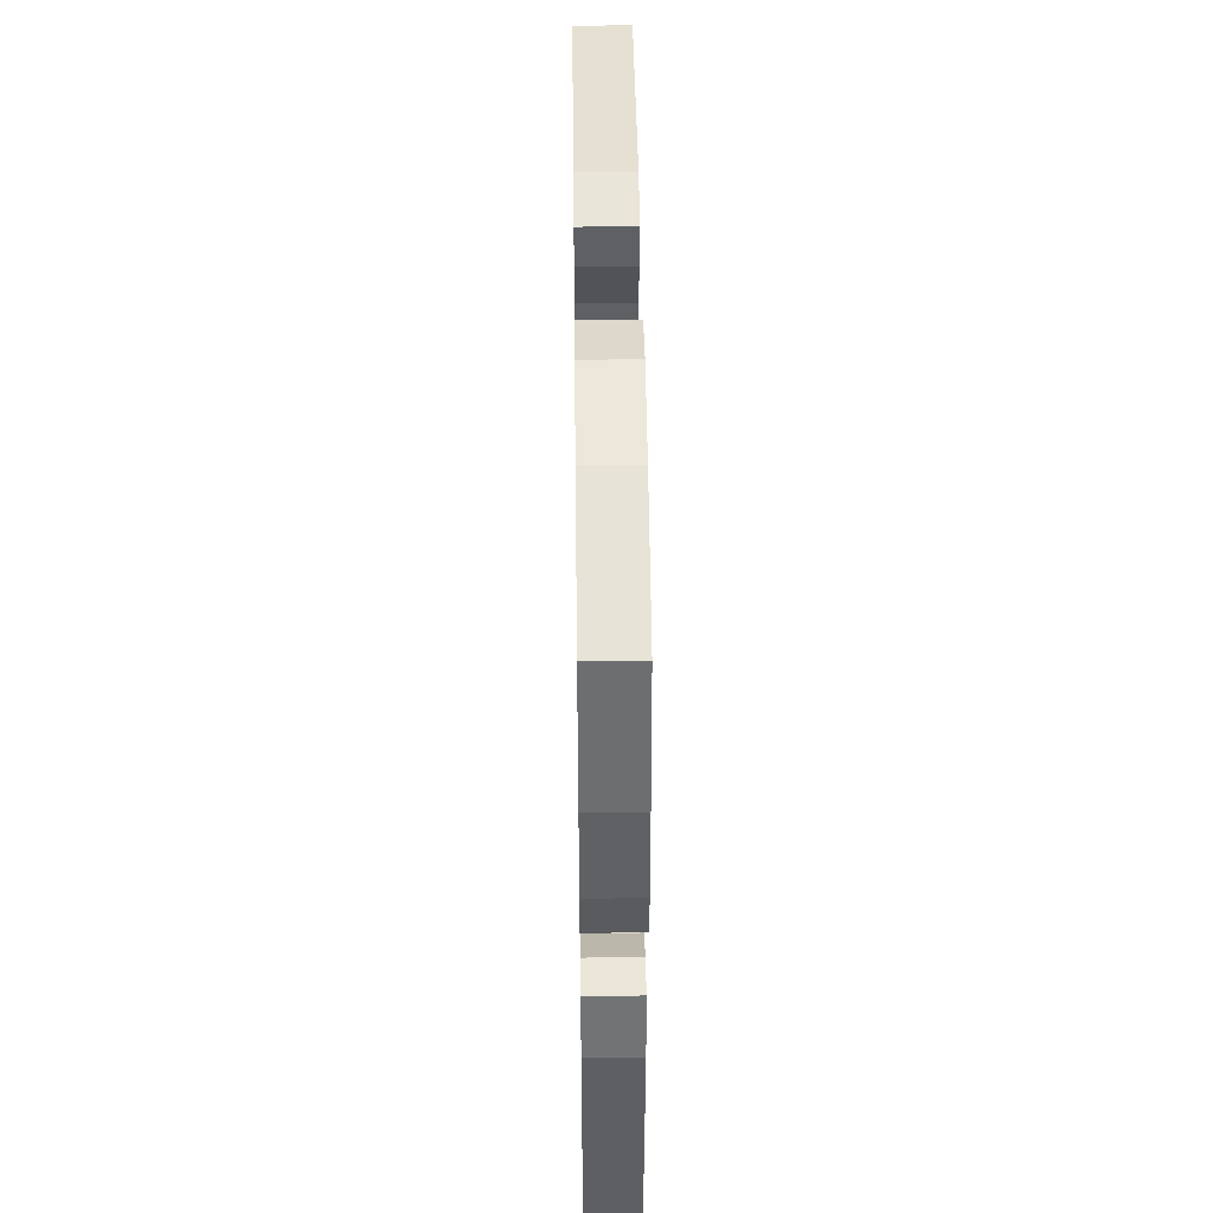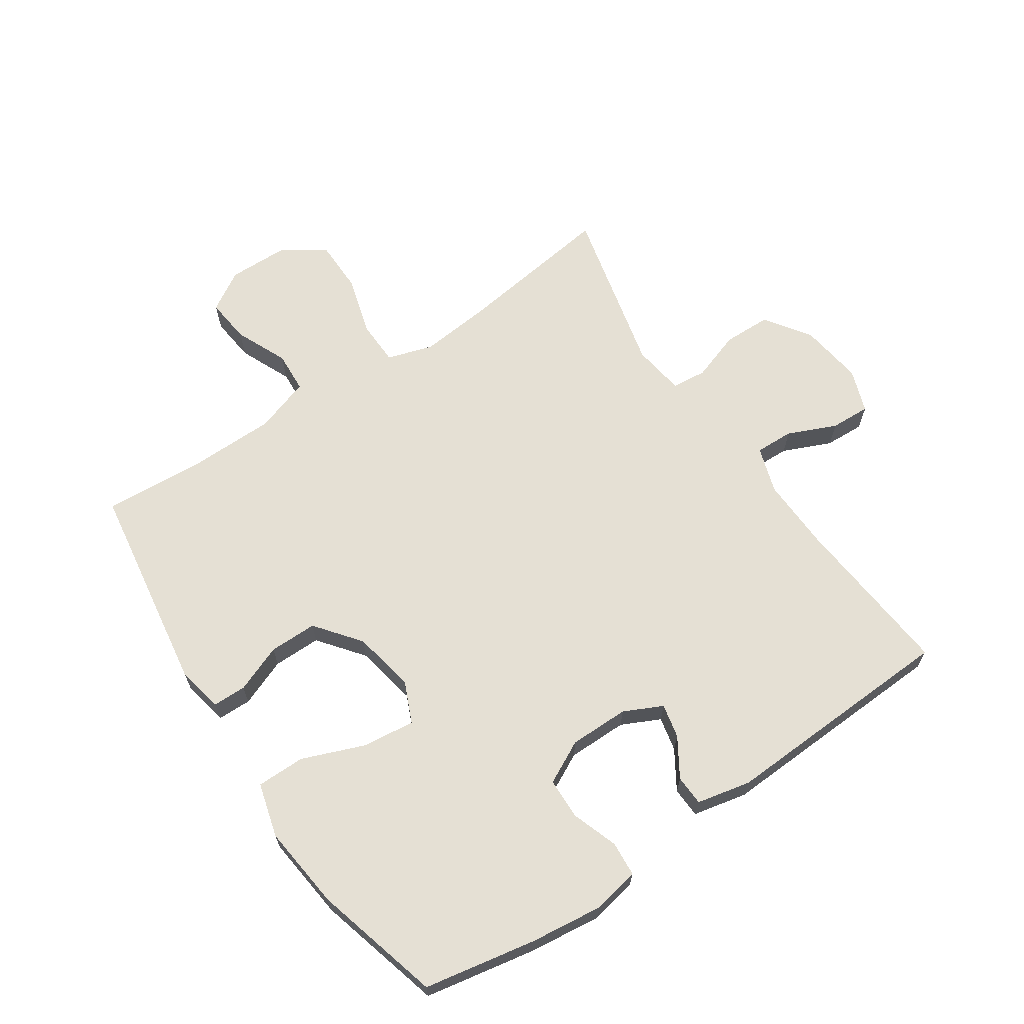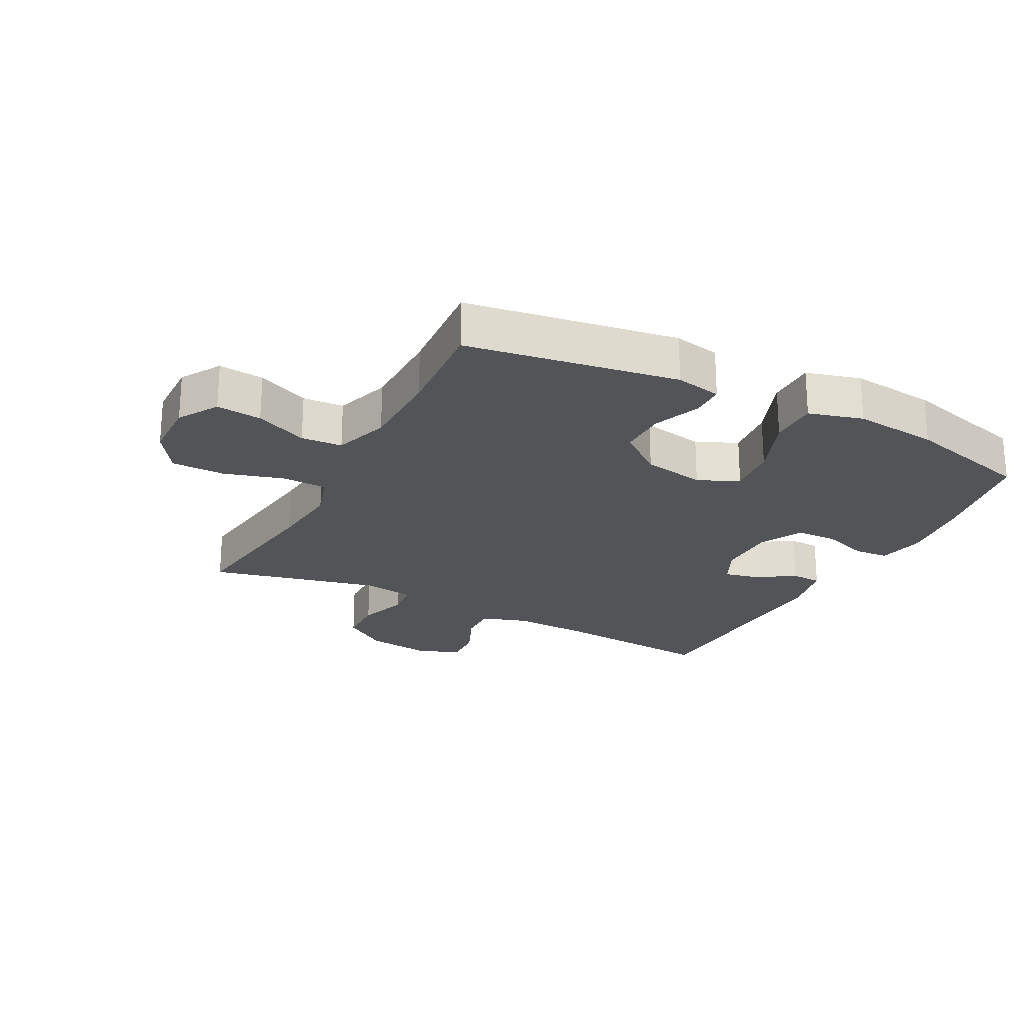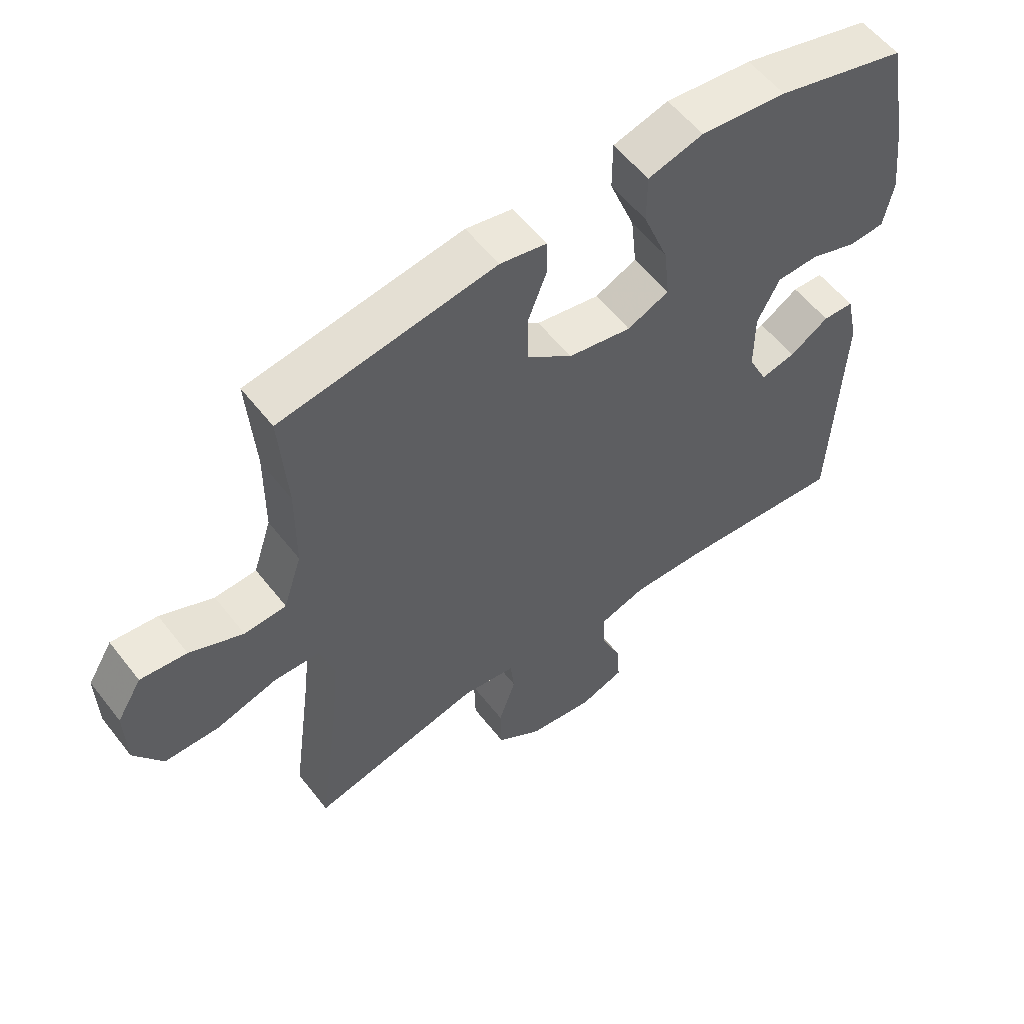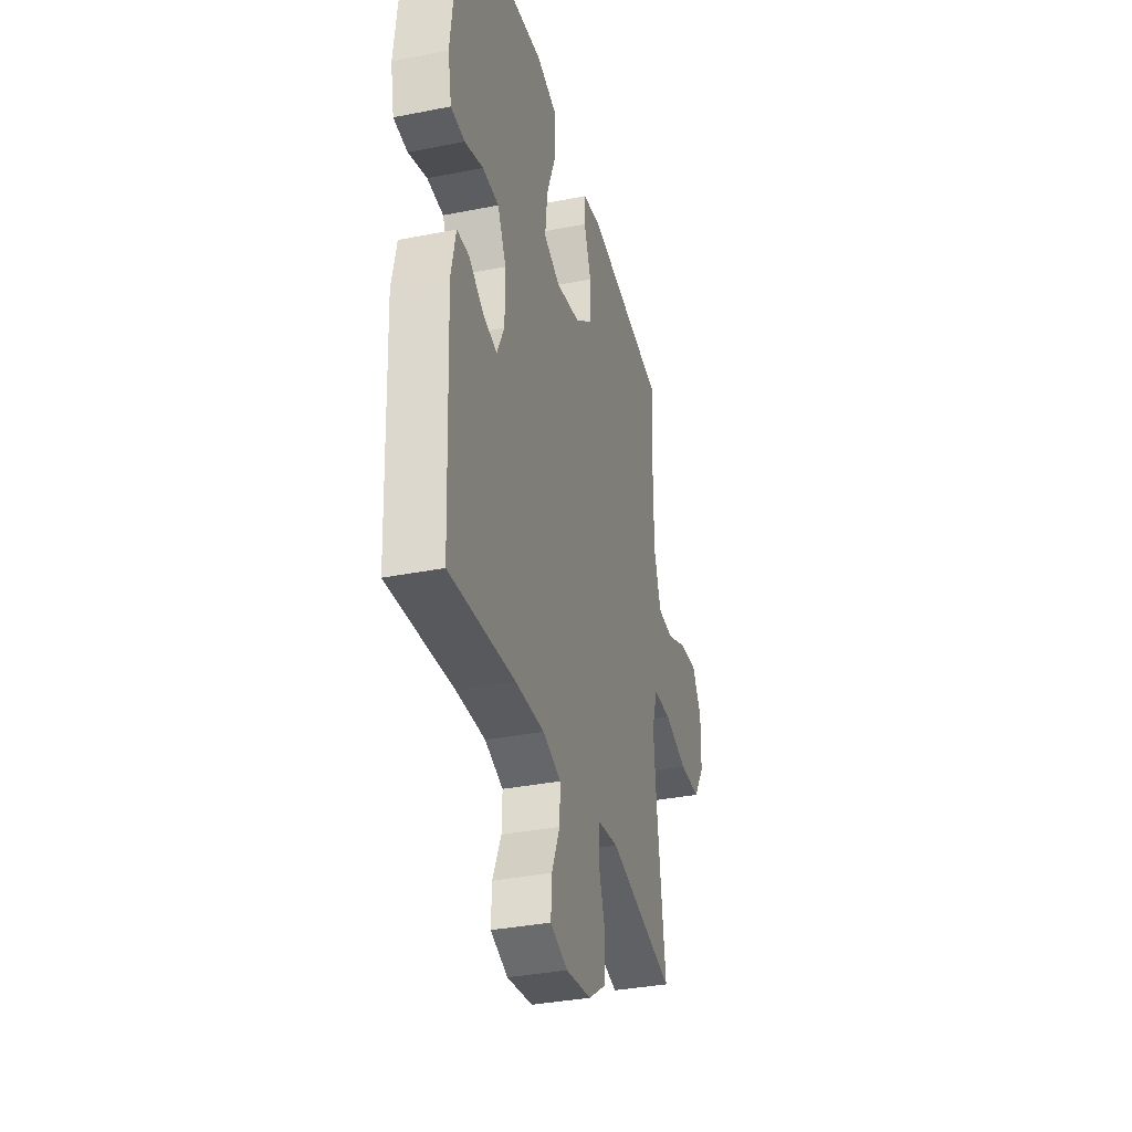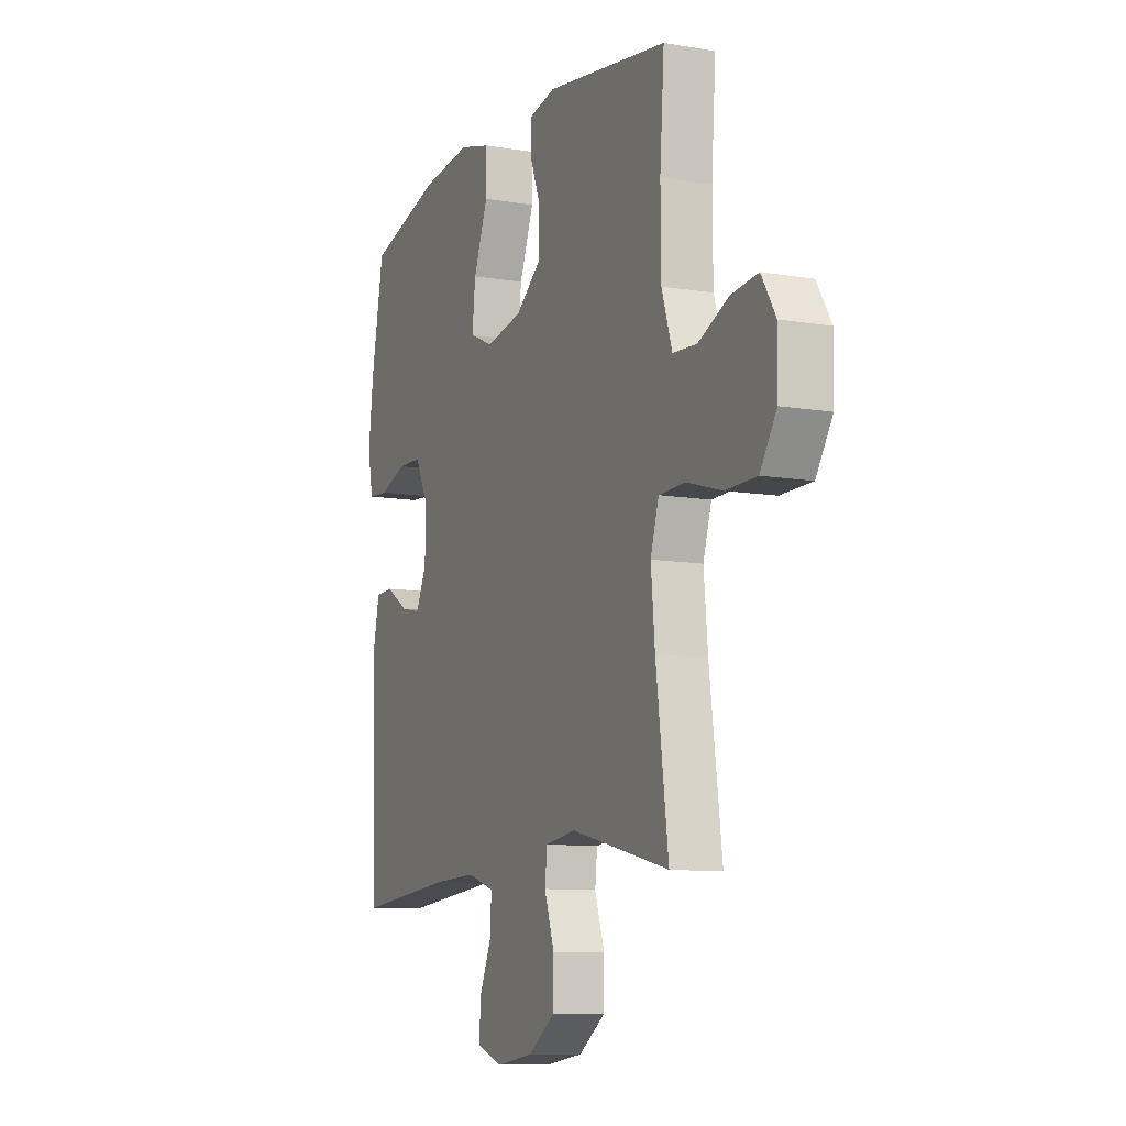
<metadata>
{"format":"obj","ext":"obj","renderer":"f3d","projection":"perspective","resolution":1024,"background":"white","views":[{"elev":46.6,"azim":89.3,"up":"+Z"},{"elev":65.8,"azim":56.0,"up":"+Y"},{"elev":-23.2,"azim":-27.5,"up":"+Y"},{"elev":56.4,"azim":-37.4,"up":"+Z"},{"elev":-34.8,"azim":104.9,"up":"+Z"},{"elev":-9.9,"azim":-113.7,"up":"+Z"}]}
</metadata>
<code>
v 0.5 0.07 0.5
v 0.534 0.07 0.32
v 0.548 0.07 0.203
v 0.533 0.07 0.127
v 0.477 0.07 0.123
v 0.402 0.07 0.149
v 0.336 0.07 0.147
v 0.301 0.07 0.078
v 0.301 0.07 -0.018
v 0.331 0.07 -0.08
v 0.386 0.07 -0.068
v 0.448 0.07 -0.029
v 0.497 0.07 -0.031
v 0.516 0.07 -0.118
v 0.5 0.07 -0.5
v 0.234 0.07 -0.476
v 0.116 0.07 -0.472
v 0.042 0.07 -0.496
v 0.044 0.07 -0.558
v 0.078 0.07 -0.636
v 0.081 0.07 -0.7
v 0.011 0.07 -0.725
v -0.092 0.07 -0.711
v -0.164 0.07 -0.661
v -0.166 0.07 -0.584
v -0.139 0.07 -0.504
v -0.145 0.07 -0.448
v -0.229 0.07 -0.436
v -0.5 0.07 -0.5
v -0.466 0.07 -0.245
v -0.455 0.07 -0.13
v -0.478 0.07 -0.056
v -0.551 0.07 -0.054
v -0.647 0.07 -0.082
v -0.733 0.07 -0.081
v -0.778 0.07 -0.012
v -0.78 0.07 0.085
v -0.741 0.07 0.149
v -0.668 0.07 0.141
v -0.584 0.07 0.104
v -0.518 0.07 0.108
v -0.489 0.07 0.197
v -0.488 0.07 0.334
v -0.5 0.07 0.5
v -0.162 0.07 0.552
v -0.088 0.07 0.537
v -0.087 0.07 0.483
v -0.117 0.07 0.406
v -0.117 0.07 0.329
v -0.045 0.07 0.273
v 0.055 0.07 0.254
v 0.121 0.07 0.283
v 0.112 0.07 0.366
v 0.072 0.07 0.468
v 0.072 0.07 0.546
v 0.159 0.07 0.57
v 0.295 0.07 0.555
v 0.5 0 0.5
v 0.534 0 0.32
v 0.548 0 0.203
v 0.533 0 0.127
v 0.477 0 0.123
v 0.402 0 0.149
v 0.336 0 0.147
v 0.301 0 0.078
v 0.301 0 -0.018
v 0.331 0 -0.08
v 0.386 0 -0.068
v 0.448 0 -0.029
v 0.497 0 -0.031
v 0.516 0 -0.118
v 0.5 0 -0.5
v 0.234 0 -0.476
v 0.116 0 -0.472
v 0.042 0 -0.496
v 0.044 0 -0.558
v 0.078 0 -0.636
v 0.081 0 -0.7
v 0.011 0 -0.725
v -0.092 0 -0.711
v -0.164 0 -0.661
v -0.166 0 -0.584
v -0.139 0 -0.504
v -0.145 0 -0.448
v -0.229 0 -0.436
v -0.5 0 -0.5
v -0.466 0 -0.245
v -0.455 0 -0.13
v -0.478 0 -0.056
v -0.551 0 -0.054
v -0.647 0 -0.082
v -0.733 0 -0.081
v -0.778 0 -0.012
v -0.78 0 0.085
v -0.741 0 0.149
v -0.668 0 0.141
v -0.584 0 0.104
v -0.518 0 0.108
v -0.489 0 0.197
v -0.488 0 0.334
v -0.5 0 0.5
v -0.162 0 0.552
v -0.088 0 0.537
v -0.087 0 0.483
v -0.117 0 0.406
v -0.117 0 0.329
v -0.045 0 0.273
v 0.055 0 0.254
v 0.121 0 0.283
v 0.112 0 0.366
v 0.072 0 0.468
v 0.072 0 0.546
v 0.159 0 0.57
v 0.295 0 0.555
f 4 5 6
f 3 4 6
f 2 3 6
f 1 2 6
f 57 1 6
f 56 57 6
f 55 56 6
f 54 55 6
f 53 54 6
f 52 53 6 7
f 51 52 7 8
f 50 51 8 9
f 49 50 9 10
f 46 47 48
f 45 46 48
f 44 45 48
f 43 44 48
f 42 43 48 49
f 41 42 49 10
f 38 39 40
f 37 38 40
f 36 37 40
f 35 36 40
f 34 35 40
f 33 34 40
f 32 33 40 41
f 31 32 41 10
f 28 29 30
f 30 31 10
f 28 30 10
f 27 28 10
f 24 25 26
f 23 24 26
f 22 23 26
f 21 22 26
f 20 21 26
f 19 20 26
f 18 19 26 27
f 27 10 11
f 18 27 11
f 17 18 11
f 14 15 16
f 13 14 16
f 12 13 16
f 11 12 16
f 11 16 17
f 63 62 61
f 63 61 60
f 63 60 59
f 63 59 58
f 63 58 114
f 63 114 113
f 63 113 112
f 63 112 111
f 63 111 110
f 64 63 110 109
f 65 64 109 108
f 66 65 108 107
f 67 66 107 106
f 105 104 103
f 105 103 102
f 105 102 101
f 105 101 100
f 106 105 100 99
f 67 106 99 98
f 97 96 95
f 97 95 94
f 97 94 93
f 97 93 92
f 97 92 91
f 97 91 90
f 98 97 90 89
f 67 98 89 88
f 87 86 85
f 67 88 87
f 67 87 85
f 67 85 84
f 83 82 81
f 83 81 80
f 83 80 79
f 83 79 78
f 83 78 77
f 83 77 76
f 84 83 76 75
f 68 67 84
f 68 84 75
f 68 75 74
f 73 72 71
f 73 71 70
f 73 70 69
f 73 69 68
f 74 73 68
f 1 58 59 2
f 2 59 60 3
f 3 60 61 4
f 4 61 62 5
f 5 62 63 6
f 6 63 64 7
f 7 64 65 8
f 8 65 66 9
f 9 66 67 10
f 10 67 68 11
f 11 68 69 12
f 12 69 70 13
f 13 70 71 14
f 14 71 72 15
f 15 72 73 16
f 16 73 74 17
f 17 74 75 18
f 18 75 76 19
f 19 76 77 20
f 20 77 78 21
f 21 78 79 22
f 22 79 80 23
f 23 80 81 24
f 24 81 82 25
f 25 82 83 26
f 26 83 84 27
f 27 84 85 28
f 28 85 86 29
f 29 86 87 30
f 30 87 88 31
f 31 88 89 32
f 32 89 90 33
f 33 90 91 34
f 34 91 92 35
f 35 92 93 36
f 36 93 94 37
f 37 94 95 38
f 38 95 96 39
f 39 96 97 40
f 40 97 98 41
f 41 98 99 42
f 42 99 100 43
f 43 100 101 44
f 44 101 102 45
f 45 102 103 46
f 46 103 104 47
f 47 104 105 48
f 48 105 106 49
f 49 106 107 50
f 50 107 108 51
f 51 108 109 52
f 52 109 110 53
f 53 110 111 54
f 54 111 112 55
f 55 112 113 56
f 56 113 114 57
f 57 114 58 1

</code>
